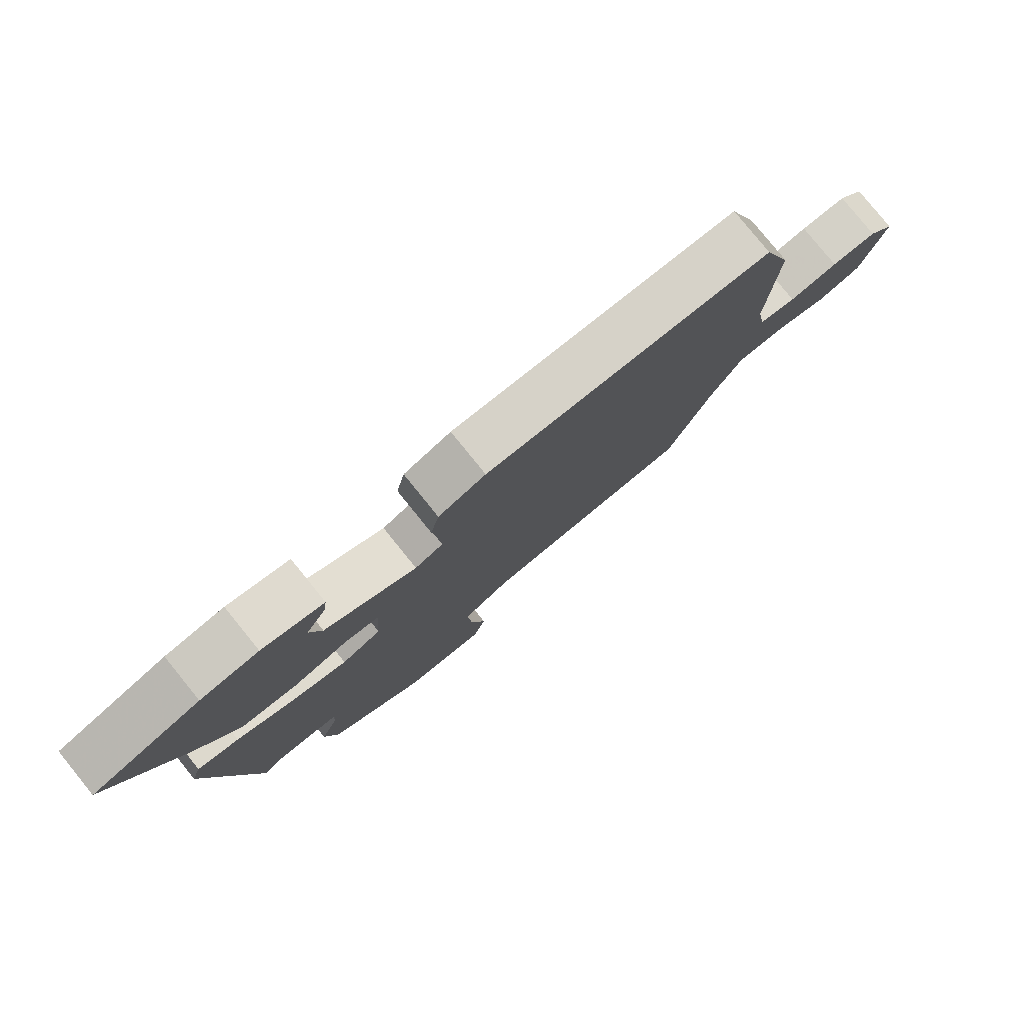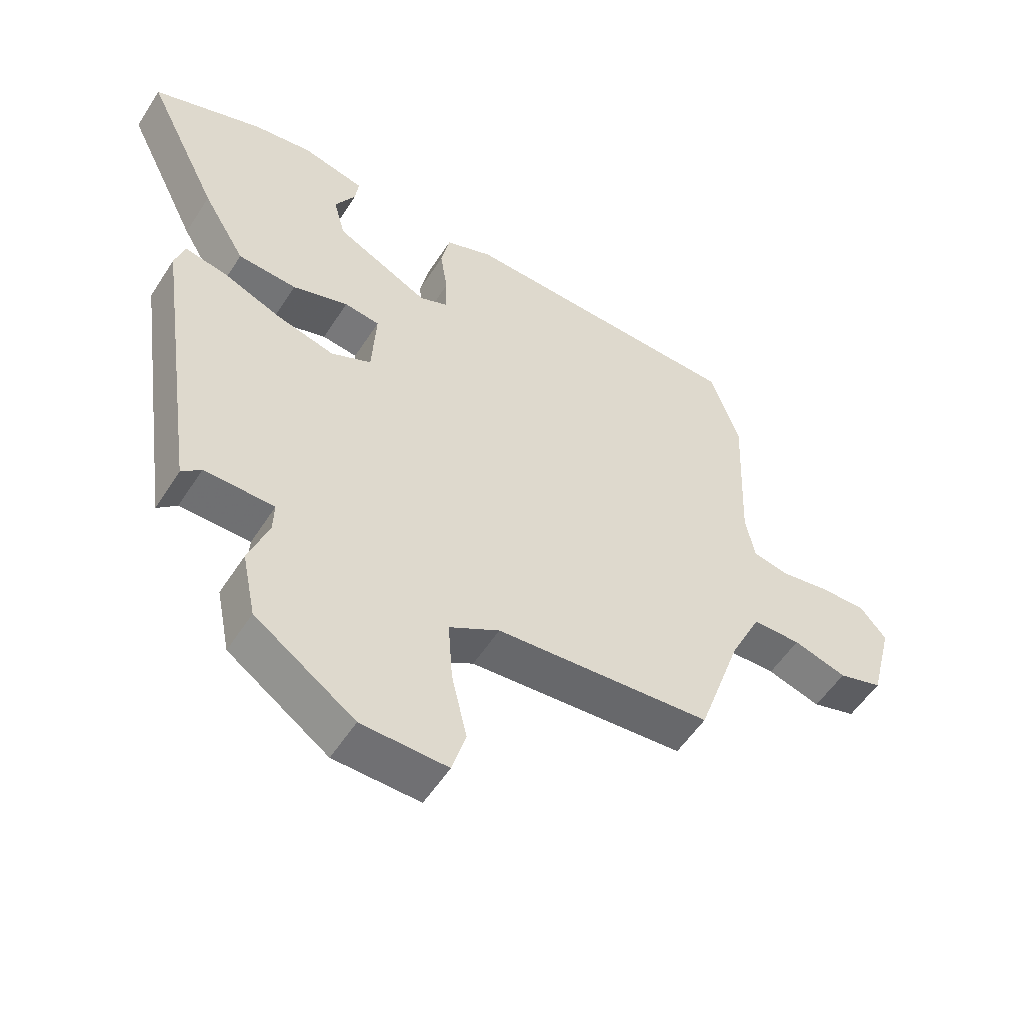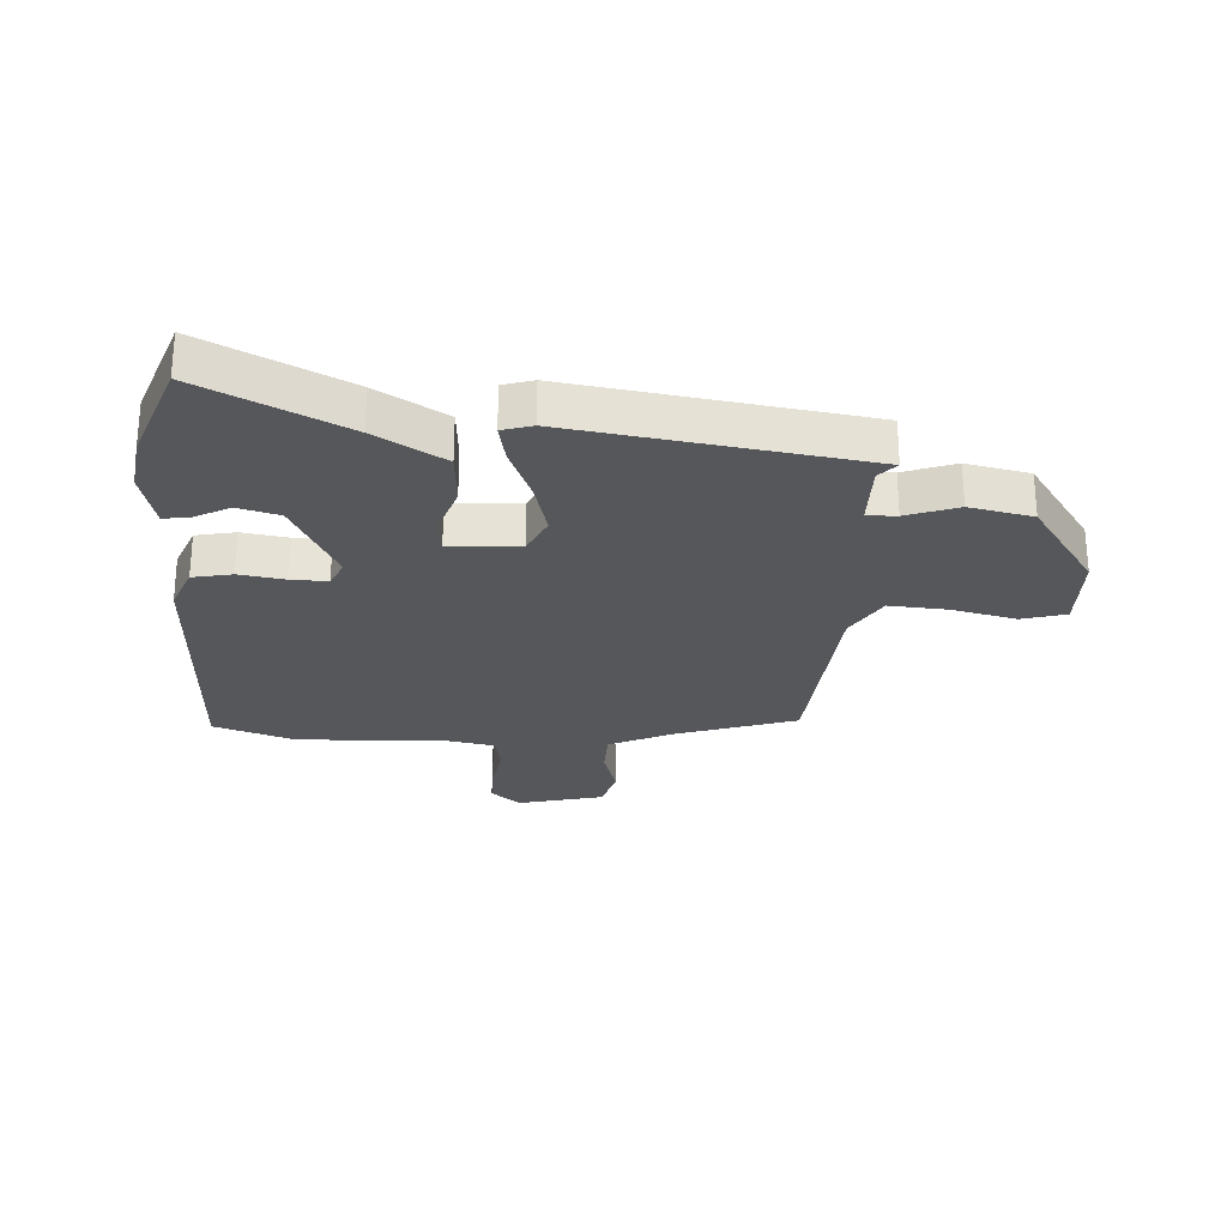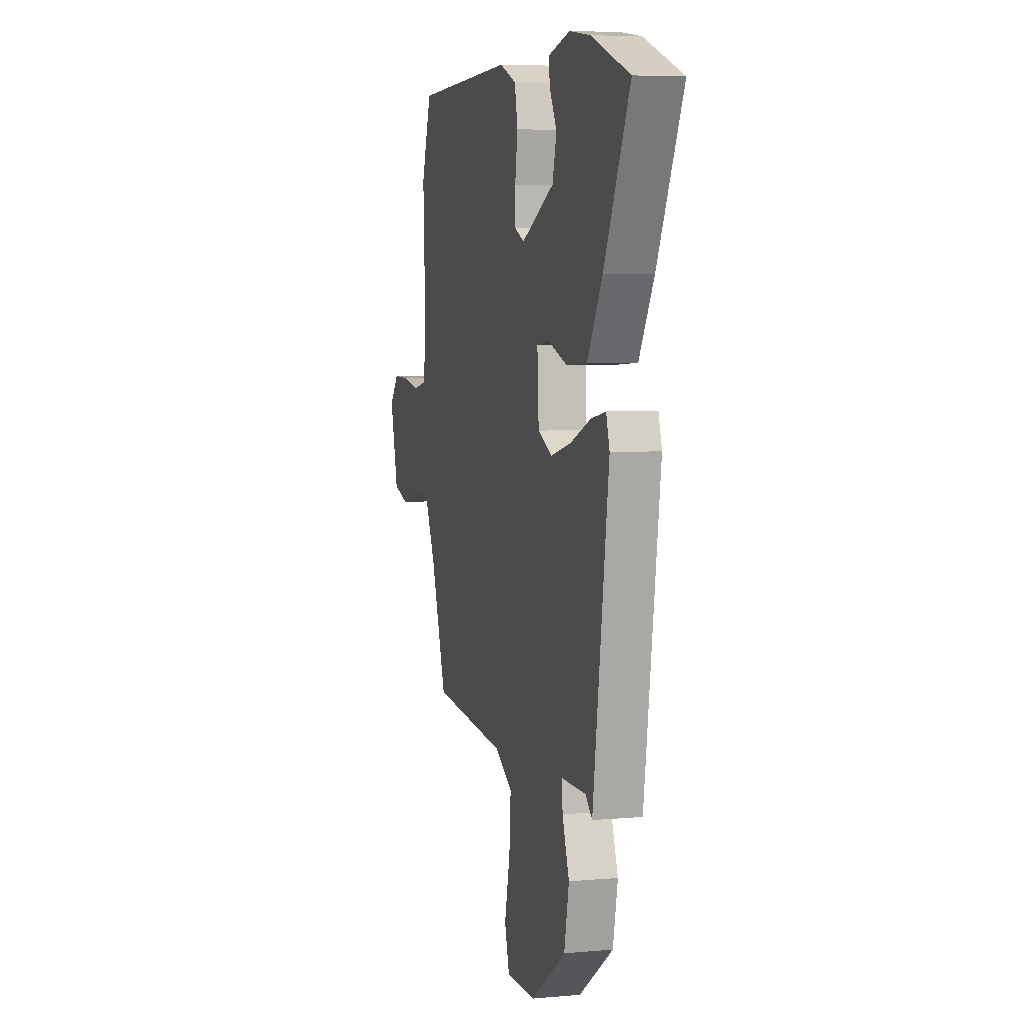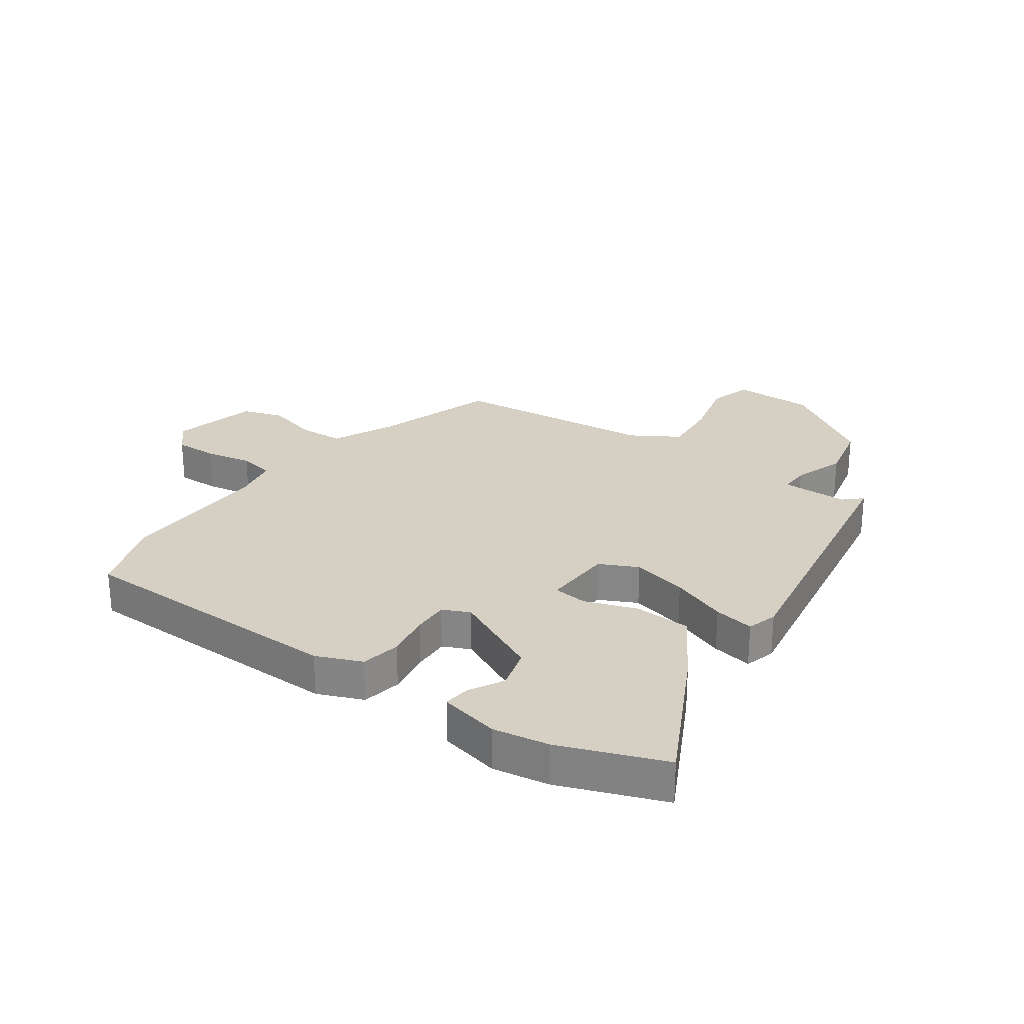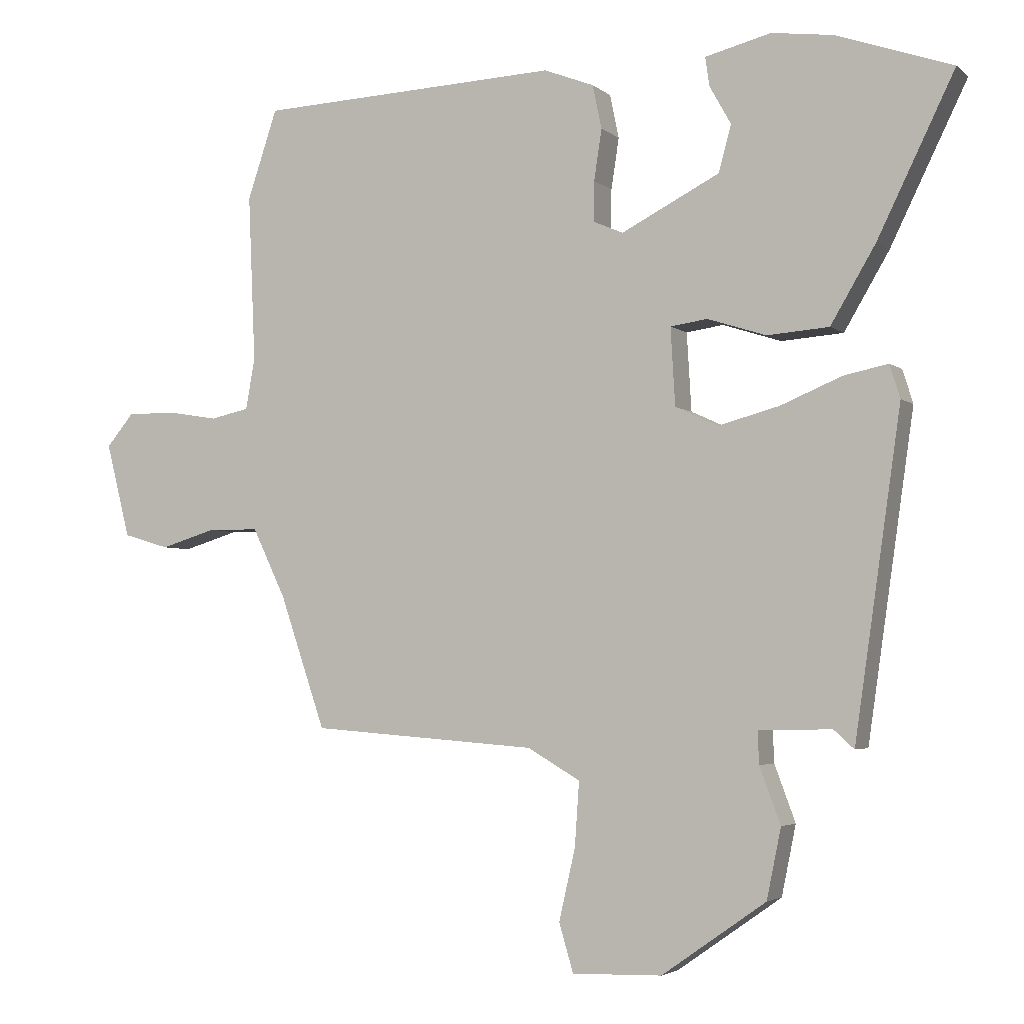
<metadata>
{"format":"obj","ext":"obj","renderer":"f3d","projection":"perspective","resolution":1024,"background":"white","views":[{"elev":79.8,"azim":141.0,"up":"+Z"},{"elev":-54.3,"azim":147.9,"up":"+Z"},{"elev":-26.5,"azim":86.2,"up":"+Y"},{"elev":6.2,"azim":75.1,"up":"+Z"},{"elev":26.1,"azim":34.1,"up":"+Y"},{"elev":-3.6,"azim":23.9,"up":"+Z"}]}
</metadata>
<code>
v 0.438 0.07 -0.492
v 0.407 0.07 -0.464
v 0.295 0.07 -0.466
v 0.297 0.07 -0.516
v 0.329 0.07 -0.602
v 0.307 0.07 -0.709
v 0.147 0.07 -0.821
v 0.009 0.07 -0.825
v -0.013 0.07 -0.751
v 0.012 0.07 -0.642
v 0.019 0.07 -0.543
v -0.062 0.07 -0.496
v -0.41 0.07 -0.47
v -0.48 0.07 -0.266
v -0.531 0.07 -0.16
v -0.609 0.07 -0.159
v -0.695 0.07 -0.185
v -0.766 0.07 -0.164
v -0.803 0.07 -0.019
v -0.761 0.07 0.031
v -0.687 0.07 0.031
v -0.608 0.07 0.018
v -0.548 0.07 0.031
v -0.534 0.07 0.109
v -0.545 0.07 0.366
v -0.499 0.07 0.503
v -0.034 0.07 0.522
v 0.043 0.07 0.492
v 0.057 0.07 0.425
v 0.045 0.07 0.347
v 0.044 0.07 0.286
v 0.09 0.07 0.266
v 0.241 0.07 0.343
v 0.26 0.07 0.414
v 0.227 0.07 0.473
v 0.221 0.07 0.517
v 0.322 0.07 0.542
v 0.417 0.07 0.529
v 0.594 0.07 0.467
v 0.476 0.07 0.225
v 0.407 0.07 0.108
v 0.312 0.07 0.101
v 0.222 0.07 0.13
v 0.165 0.07 0.122
v 0.172 0.07 0.003
v 0.237 0.07 -0.027
v 0.331 0.07 -0.002
v 0.425 0.07 0.037
v 0.493 0.07 0.051
v 0.509 0.07 0
v 0.438 0 -0.492
v 0.407 0 -0.464
v 0.295 0 -0.466
v 0.297 0 -0.516
v 0.329 0 -0.602
v 0.307 0 -0.709
v 0.147 0 -0.821
v 0.009 0 -0.825
v -0.013 0 -0.751
v 0.012 0 -0.642
v 0.019 0 -0.543
v -0.062 0 -0.496
v -0.41 0 -0.47
v -0.48 0 -0.266
v -0.531 0 -0.16
v -0.609 0 -0.159
v -0.695 0 -0.185
v -0.766 0 -0.164
v -0.803 0 -0.019
v -0.761 0 0.031
v -0.687 0 0.031
v -0.608 0 0.018
v -0.548 0 0.031
v -0.534 0 0.109
v -0.545 0 0.366
v -0.499 0 0.503
v -0.034 0 0.522
v 0.043 0 0.492
v 0.057 0 0.425
v 0.045 0 0.347
v 0.044 0 0.286
v 0.09 0 0.266
v 0.241 0 0.343
v 0.26 0 0.414
v 0.227 0 0.473
v 0.221 0 0.517
v 0.322 0 0.542
v 0.417 0 0.529
v 0.594 0 0.467
v 0.476 0 0.225
v 0.407 0 0.108
v 0.312 0 0.101
v 0.222 0 0.13
v 0.165 0 0.122
v 0.172 0 0.003
v 0.237 0 -0.027
v 0.331 0 -0.002
v 0.425 0 0.037
v 0.493 0 0.051
v 0.509 0 0
f 47 48 49 50
f 46 47 50 1
f 45 46 1 2
f 40 41 42 43
f 40 43 44
f 39 40 44
f 38 39 44
f 37 38 44
f 34 35 36 37
f 33 34 37
f 33 37 44
f 32 33 44
f 31 32 44 45
f 27 28 29 30
f 27 30 31
f 24 25 26 27
f 23 24 27 31
f 19 20 21 22
f 17 18 19 22
f 16 17 22 23
f 15 16 23 31
f 12 13 14
f 12 14 15 31
f 7 8 9 10
f 7 10 11
f 4 5 6 7
f 3 4 7 11
f 45 2 3
f 12 31 45
f 3 11 12 45
f 100 99 98 97
f 51 100 97 96
f 52 51 96 95
f 93 92 91 90
f 94 93 90
f 94 90 89
f 94 89 88
f 94 88 87
f 87 86 85 84
f 87 84 83
f 94 87 83
f 94 83 82
f 95 94 82 81
f 80 79 78 77
f 81 80 77
f 77 76 75 74
f 81 77 74 73
f 72 71 70 69
f 72 69 68 67
f 73 72 67 66
f 81 73 66 65
f 64 63 62
f 81 65 64 62
f 60 59 58 57
f 61 60 57
f 57 56 55 54
f 61 57 54 53
f 53 52 95
f 95 81 62
f 95 62 61 53
f 1 51 52 2
f 2 52 53 3
f 3 53 54 4
f 4 54 55 5
f 5 55 56 6
f 6 56 57 7
f 7 57 58 8
f 8 58 59 9
f 9 59 60 10
f 10 60 61 11
f 11 61 62 12
f 12 62 63 13
f 13 63 64 14
f 14 64 65 15
f 15 65 66 16
f 16 66 67 17
f 17 67 68 18
f 18 68 69 19
f 19 69 70 20
f 20 70 71 21
f 21 71 72 22
f 22 72 73 23
f 23 73 74 24
f 24 74 75 25
f 25 75 76 26
f 26 76 77 27
f 27 77 78 28
f 28 78 79 29
f 29 79 80 30
f 30 80 81 31
f 31 81 82 32
f 32 82 83 33
f 33 83 84 34
f 34 84 85 35
f 35 85 86 36
f 36 86 87 37
f 37 87 88 38
f 38 88 89 39
f 39 89 90 40
f 40 90 91 41
f 41 91 92 42
f 42 92 93 43
f 43 93 94 44
f 44 94 95 45
f 45 95 96 46
f 46 96 97 47
f 47 97 98 48
f 48 98 99 49
f 49 99 100 50
f 50 100 51 1

</code>
